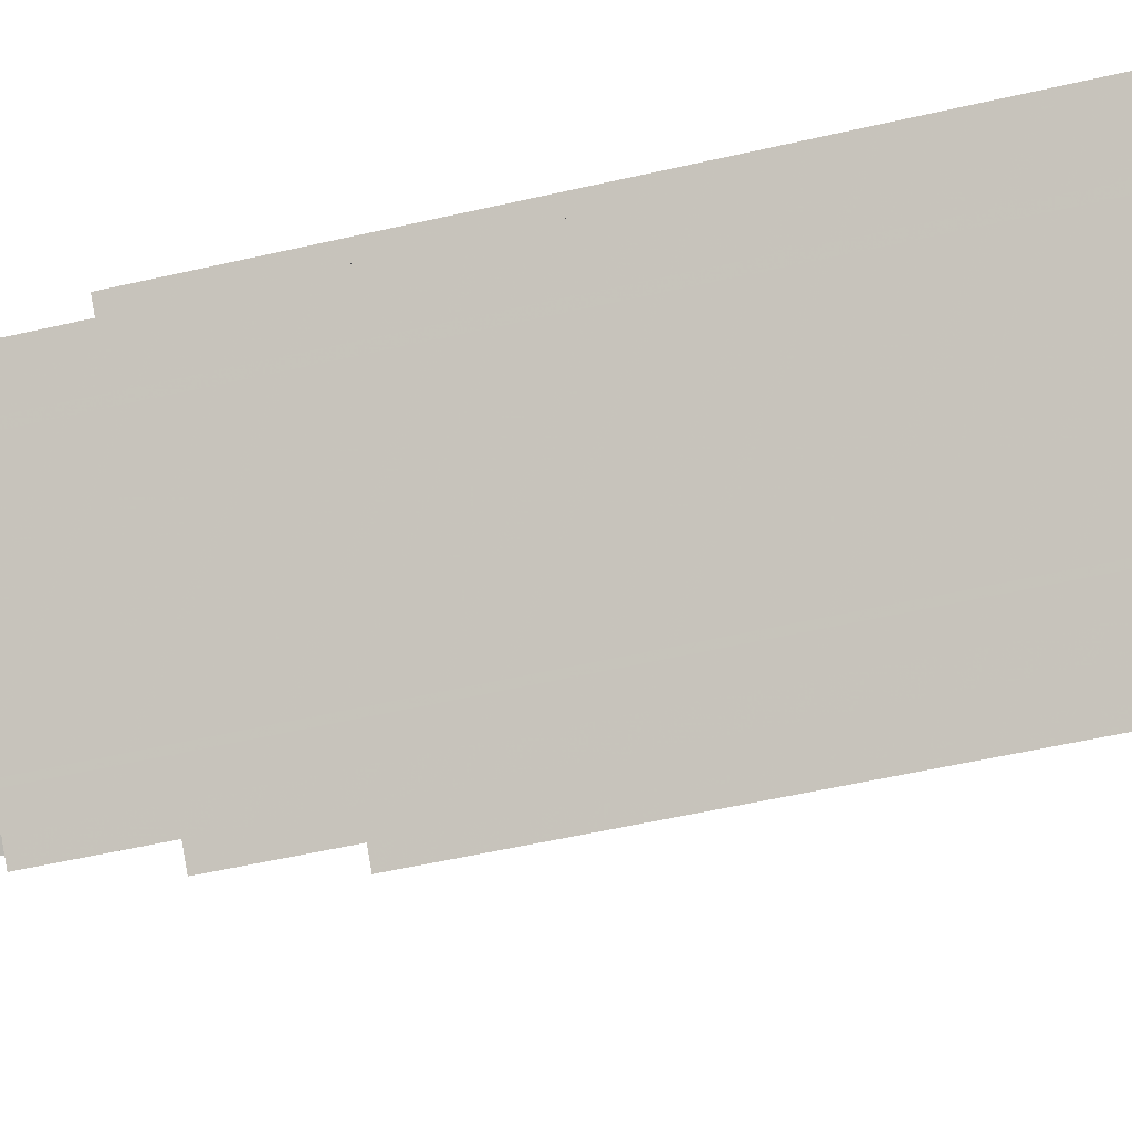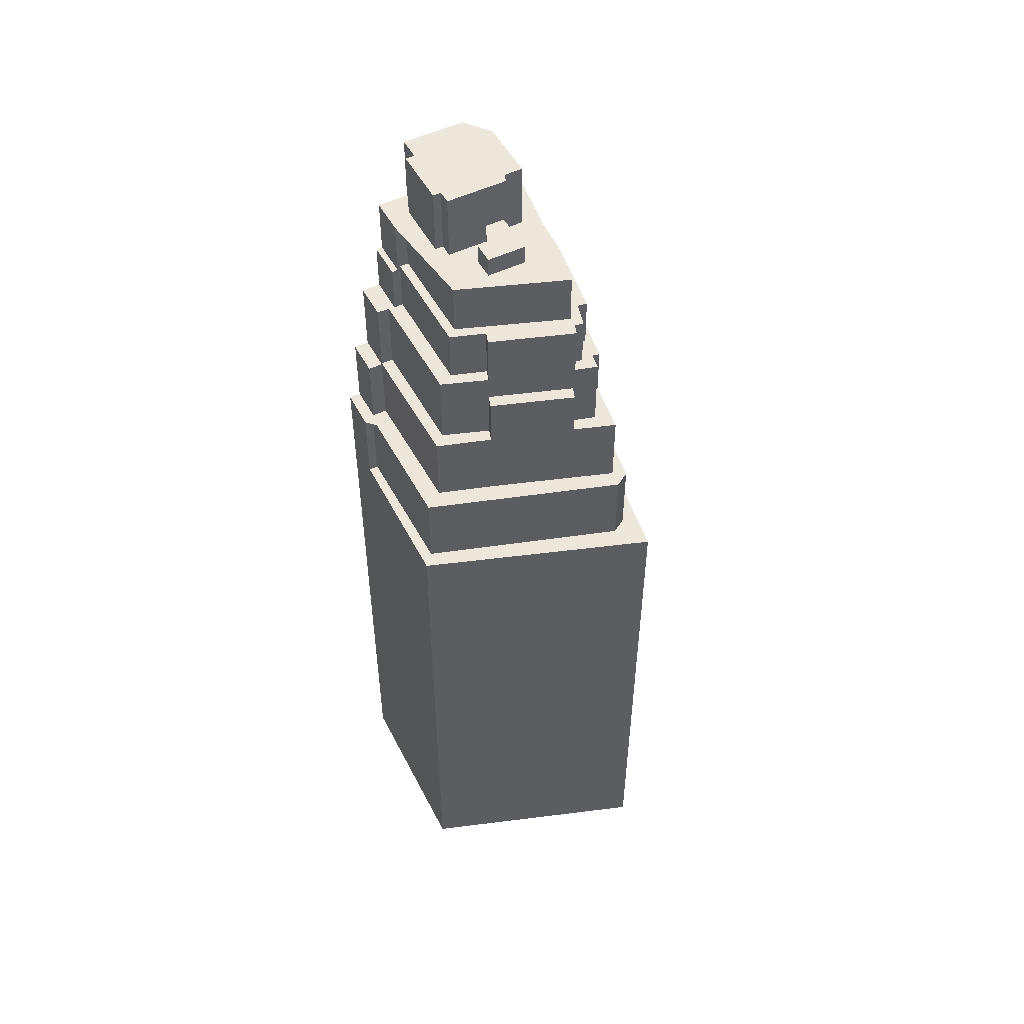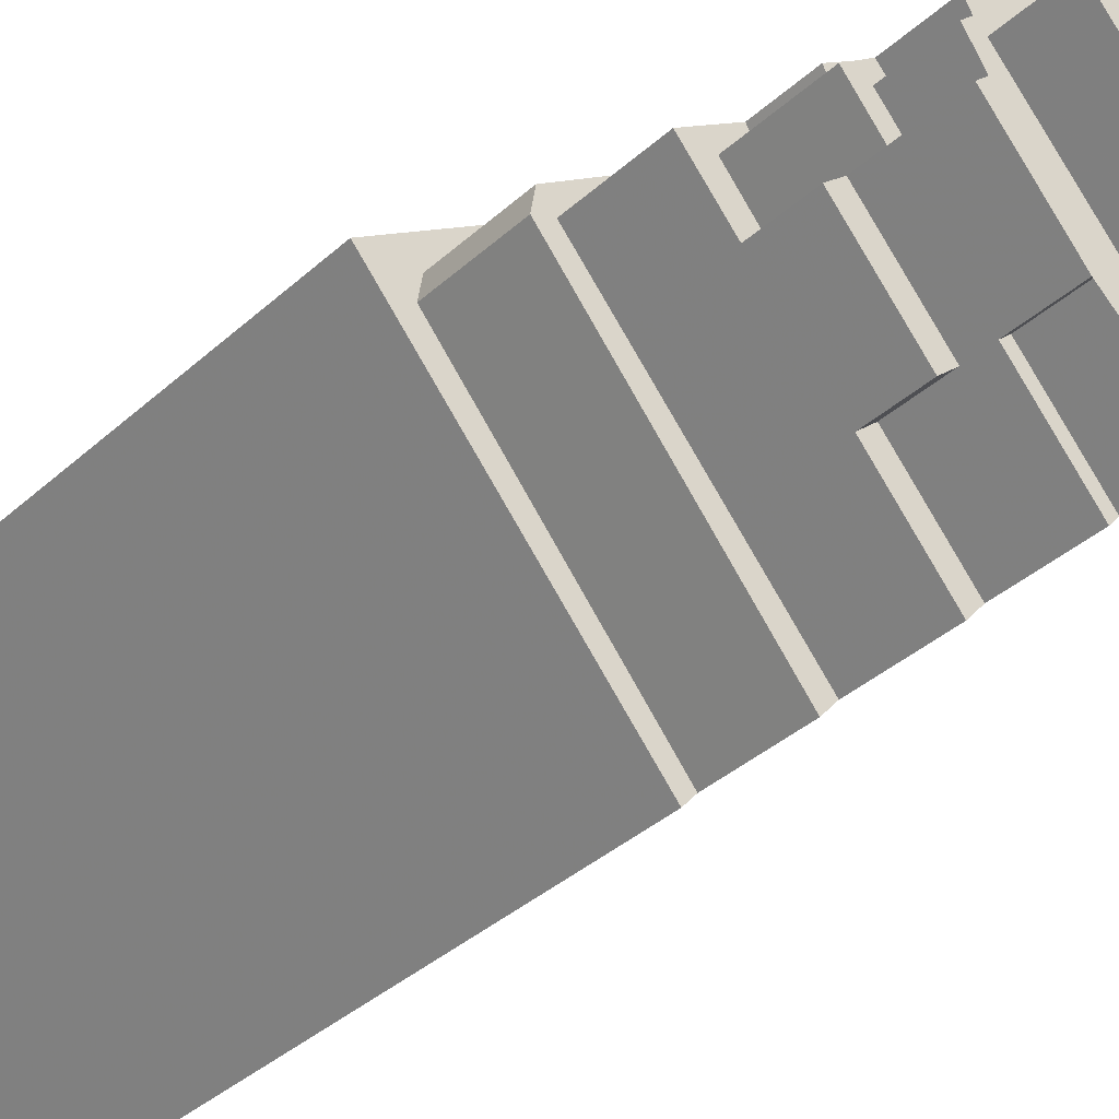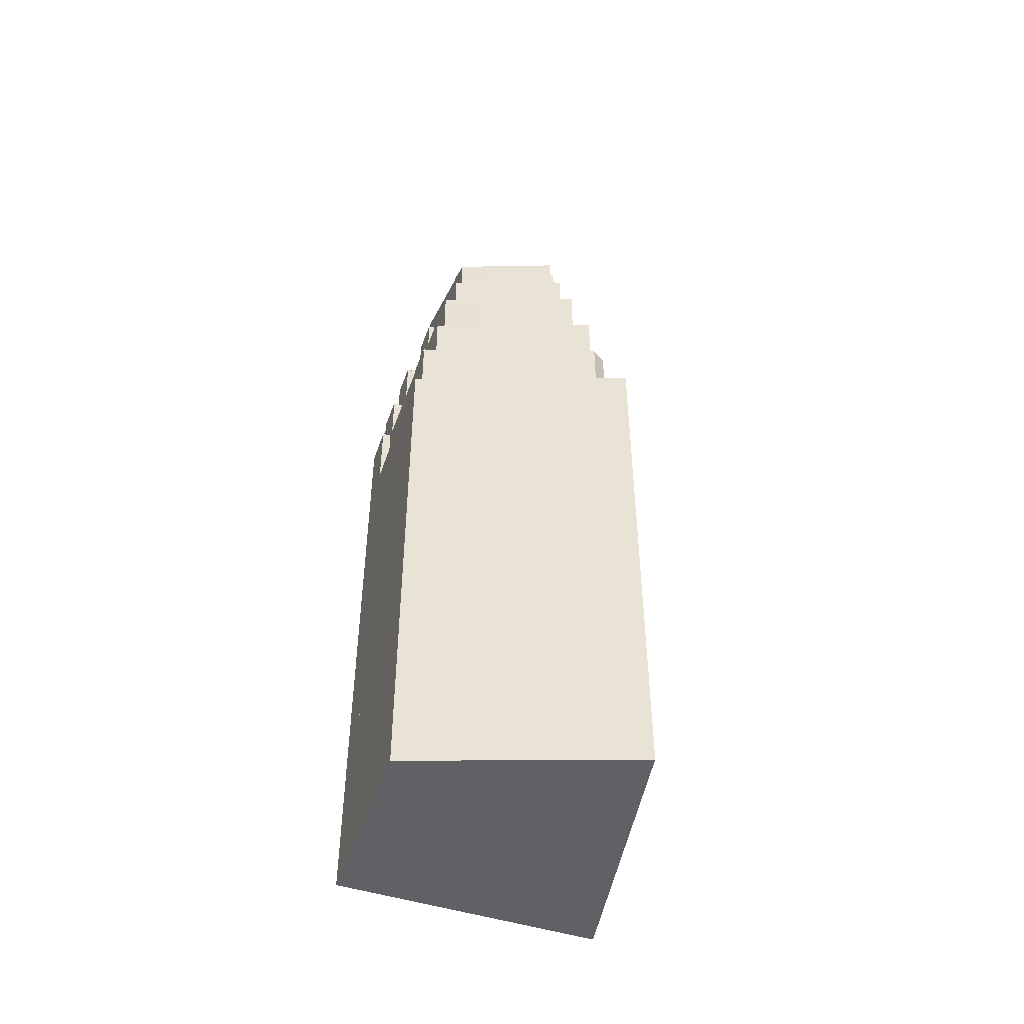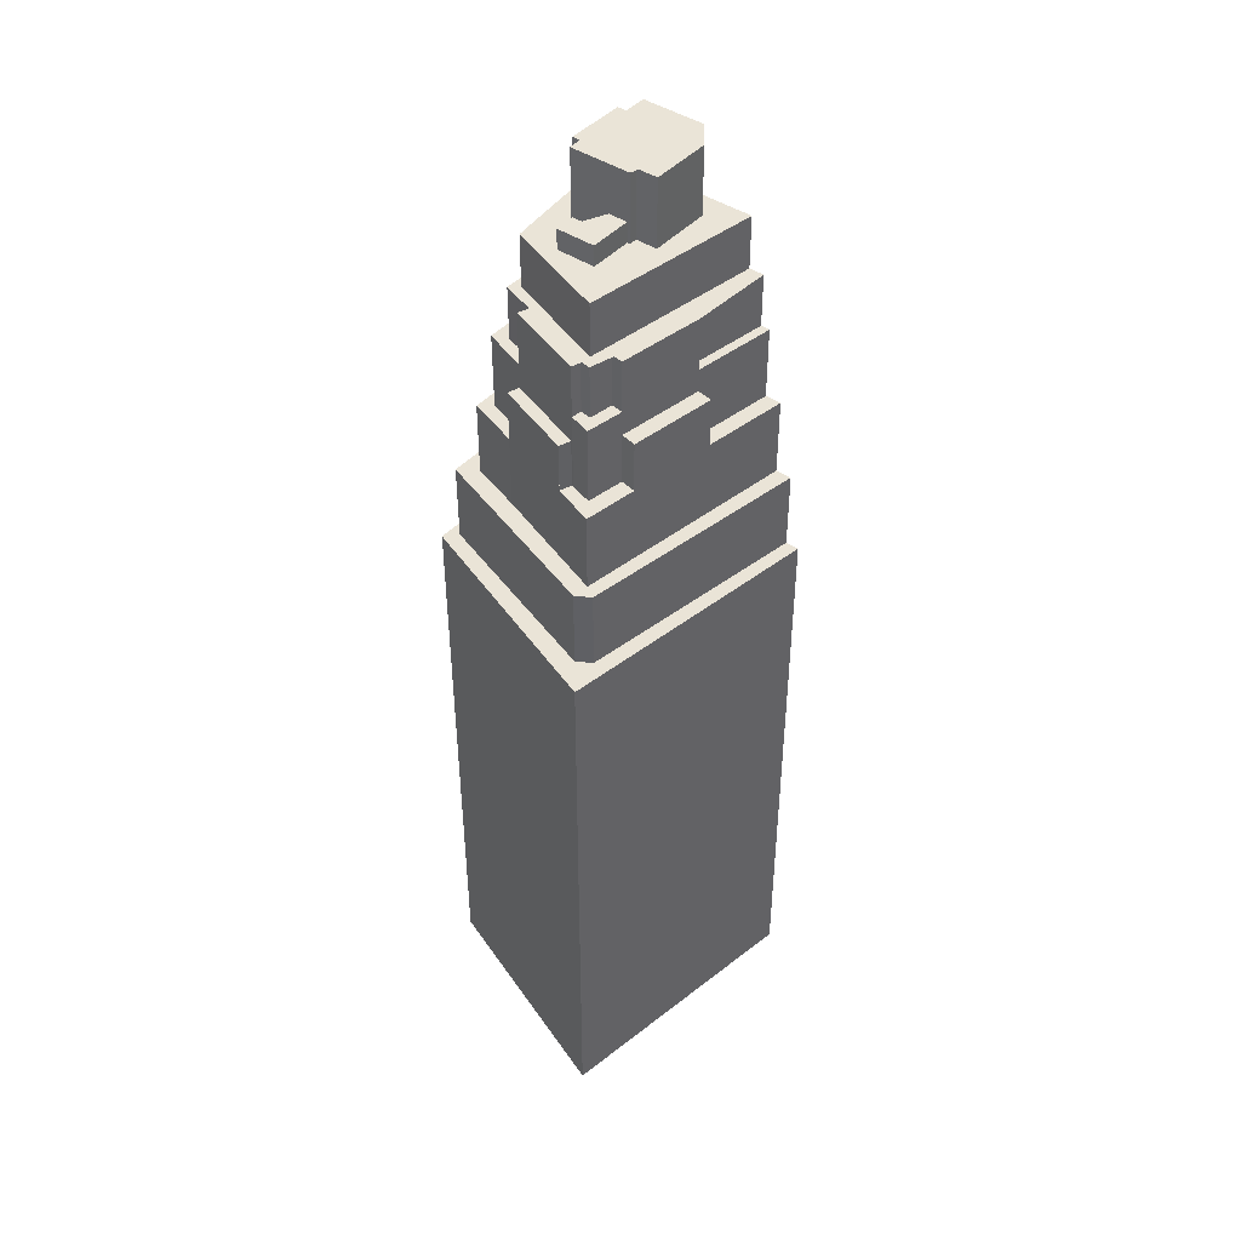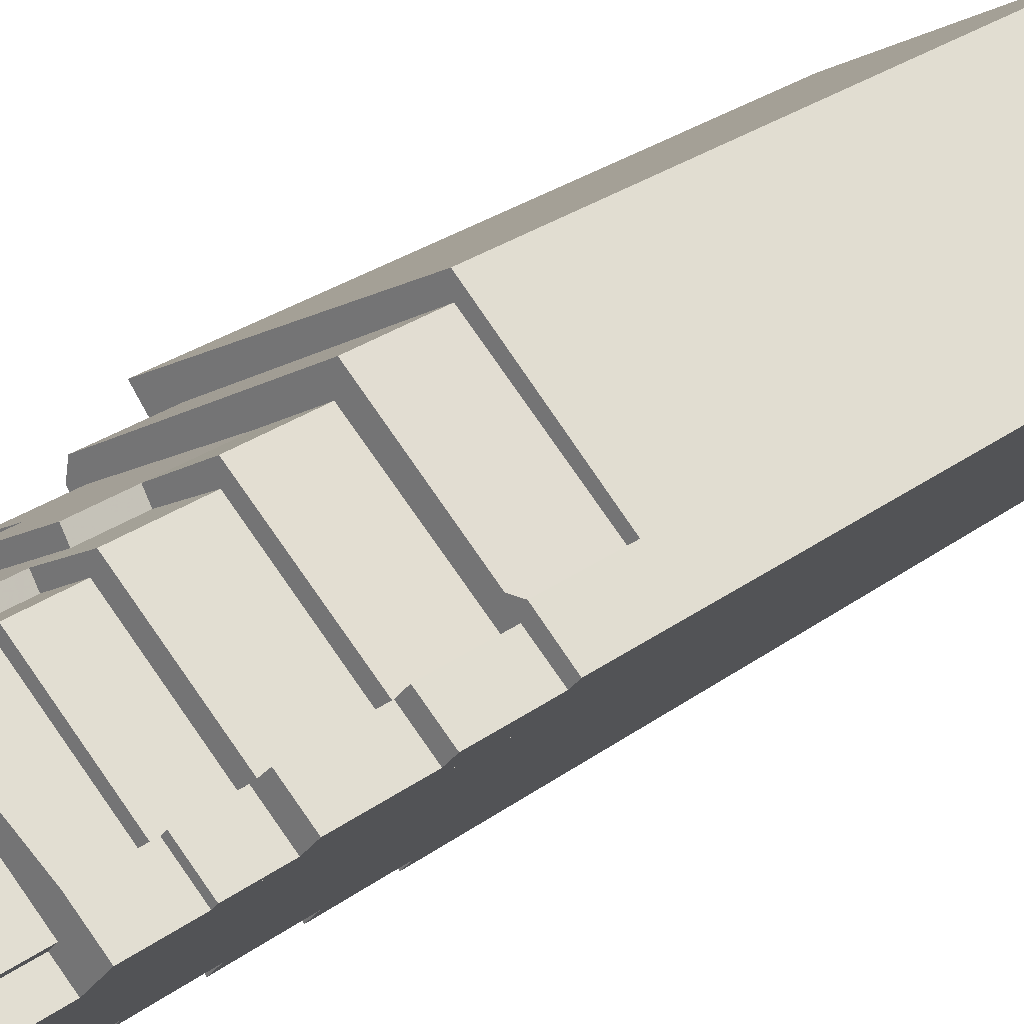
<metadata>
{"format":"obj","ext":"obj","renderer":"f3d","projection":"perspective","resolution":1024,"background":"white","views":[{"elev":-47.2,"azim":-74.9,"up":"+Z"},{"elev":51.2,"azim":20.9,"up":"+Y"},{"elev":-32.4,"azim":142.4,"up":"+Z"},{"elev":-48.8,"azim":29.1,"up":"+Y"},{"elev":43.7,"azim":86.8,"up":"+Y"},{"elev":25.8,"azim":-140.1,"up":"+Z"}]}
</metadata>
<code>
v 232.8 -266.1 179.9
v 233.8 -266.1 178.8
v 235.1 -266.1 177.3
v 236.8 -266.1 175.5
v 237.3 -266.1 174.9
v 240.1 -266.1 171.8
v 245.7 -266.1 165.4
v 246.7 -266.1 164.2
v 250.3 -266.1 160.2
v 250.7 -266.1 159.7
v 251.7 -266.1 158.7
v 252.5 -266.1 157.8
v 253.9 -266.1 156.2
v 255.3 -266.1 154.6
v 256.5 -266.1 153.2
v 259.1 -266.1 156.4
v 267.8 -266.1 167.1
v 276.5 -266.1 177.8
v 279.9 -266.1 181.9
v 270.2 -266.1 187.1
v 251.7 -266.1 197.3
v 240.2 -266.1 186.7
v 236.9 -266.1 183.7
v 268.2 -162.4 182.8
v 258.3 -162.4 188.3
v 257.5 -162.4 186.9
v 267.4 -162.4 181.4
v 251.8 -169.2 189.9
v 257.5 -169.2 186.9
v 258.3 -169.2 188.3
v 251.9 -169.2 192.1
v 238.7 -169.2 180.5
v 239.8 -169.2 179.3
v 238.7 -169.3 180.5
v 237.4 -169.3 182
v 233.8 -169.3 178.8
v 235.1 -169.3 177.3
v 270.2 -158.8 179.6
v 267.6 -158.8 181.2
v 266.7 -158.8 180.2
v 267.9 -158.8 179.2
v 265.8 -158.8 176.7
v 267.1 -158.8 175.7
v 240.5 -159.1 178.8
v 241 -159.1 178.2
v 241.3 -159.1 177.9
v 252.5 -159.1 187.8
v 256.7 -159.1 185.5
v 257.5 -159.1 186.9
v 251.8 -159.1 189.9
v 239.8 -159.1 179.3
v 238.7 -159.1 180.5
v 235.1 -159.1 177.3
v 236.8 -159.1 175.5
v 273.3 -168.9 180
v 268.2 -168.9 182.8
v 267.4 -168.9 181.4
v 267.6 -168.9 181.2
v 270.2 -168.9 179.6
v 267.1 -168.9 175.7
v 268.8 -168.9 174.4
v 259.2 -142.2 178.3
v 255.8 -142.2 182.2
v 253.7 -142.2 180.3
v 255.4 -142.2 178.4
v 253.2 -142.2 176.4
v 254.9 -142.2 174.4
v 241 -152.5 178.2
v 240.5 -152.5 178.8
v 236.8 -152.5 175.5
v 237.3 -152.5 174.9
v 268.8 -162.1 174.4
v 267.1 -162.1 175.7
v 259.6 -162.1 166.5
v 261.3 -162.1 165.2
v 248.2 -135.8 167.7
v 250 -135.8 165.7
v 256.2 -135.8 171.2
v 254.3 -135.8 173.4
v 255.1 -135.8 174.1
v 254.9 -135.8 174.4
v 253.2 -135.8 176.4
v 249.6 -135.8 180.4
v 248.3 -135.8 179.2
v 247.5 -135.8 180
v 241.6 -135.8 174.7
v 242.4 -135.8 173.8
v 240.1 -135.8 171.8
v 245.7 -135.8 165.4
v 266 -144.9 179.1
v 252.5 -144.9 186.2
v 242.1 -144.9 177
v 241.3 -144.9 177.9
v 241 -144.9 178.2
v 237.3 -144.9 174.9
v 240.1 -144.9 171.8
v 242.4 -144.9 173.8
v 241.6 -144.9 174.7
v 247.5 -144.9 180
v 248.3 -144.9 179.2
v 249.6 -144.9 180.4
v 253.2 -144.9 176.4
v 255.4 -144.9 178.4
v 253.7 -144.9 180.3
v 255.8 -144.9 182.2
v 259.2 -144.9 178.3
v 254.9 -144.9 174.4
v 255.1 -144.9 174.1
v 254.3 -144.9 173.4
v 256.2 -144.9 171.2
v 250 -144.9 165.7
v 248.2 -144.9 167.7
v 245.7 -144.9 165.4
v 246.7 -144.9 164.2
v 250.3 -144.9 160.2
v 258.7 -151.9 167.3
v 259.6 -151.9 166.5
v 267.1 -151.9 175.7
v 265.8 -151.9 176.7
v 267.9 -151.9 179.2
v 266.7 -151.9 180.2
v 267.6 -151.9 181.2
v 267.4 -151.9 181.4
v 257.5 -151.9 186.9
v 256.7 -151.9 185.5
v 252.5 -151.9 187.8
v 241.3 -151.9 177.9
v 242.1 -151.9 177
v 252.5 -151.9 186.2
v 266 -151.9 179.1
v 250.3 -151.9 160.2
v 250.7 -151.9 159.7
v 251.7 -151.9 158.7
v 259.6 -159 166.5
v 258.7 -159 167.3
v 251.7 -159 158.7
v 252.5 -159 157.8
v 261.3 -168.7 165.2
v 259.6 -168.7 166.5
v 252.5 -168.7 157.8
v 253.9 -168.7 156.2
v 275.2 -179.1 179.4
v 274.8 -179.1 181.7
v 251.5 -179.1 195.1
v 237.7 -179.1 182.8
v 236.9 -179.1 183.7
v 232.8 -179.1 179.9
v 233.8 -179.1 178.8
v 237.4 -179.1 182
v 238.7 -179.1 180.5
v 251.9 -179.1 192.1
v 258.3 -179.1 188.3
v 268.2 -179.1 182.8
v 273.3 -179.1 180
v 268.8 -179.1 174.4
v 261.3 -179.1 165.2
v 253.9 -179.1 156.2
v 255.3 -179.1 154.6
v 259.1 -189.6 156.4
v 267.8 -189.6 167.1
v 276.5 -189.6 177.8
v 279.9 -189.6 181.9
v 270.2 -189.6 187.1
v 251.7 -189.6 197.3
v 240.2 -189.6 186.7
v 236.9 -189.6 183.7
v 237.7 -189.6 182.8
v 251.5 -189.6 195.1
v 274.8 -189.6 181.7
v 275.2 -189.6 179.4
v 255.3 -189.6 154.6
v 256.5 -189.6 153.2
g CityEngineShapeMaterial_687
f 2 1 23 22 21 20 19 18 17 16 15 14 13 12 11 10 9 8 7 6 5 4 3
f 25 24 27 26
f 29 28 33 32 31 30
f 35 34 37 36
f 39 38 43 42 41 40
f 45 44 54 53 52 51 50 49 48 47 46
f 56 55 61 60 59 58 57
f 63 62 67 66 65 64
f 69 68 71 70
f 73 72 75 74
f 77 76 89 88 87 86 85 84 83 82 81 80 79 78
f 91 90 115 114 113 112 111 110 109 108 107 106 105 104 103 102 101 100 99 98 97 96 95 94 93 92
f 117 116 133 132 131 130 129 128 127 126 125 124 123 122 121 120 119 118
f 135 134 137 136
f 139 138 141 140
f 143 142 158 157 156 155 154 153 152 151 150 149 148 147 146 145 144
f 160 159 172 171 170 169 168 167 166 165 164 163 162 161
f 171 170 142 158
f 170 169 143 142
f 169 168 144 143
f 145 167 168 144
f 167 166 146 145
f 157 156 138 141
f 156 155 72 75
f 155 154 55 61
f 154 153 56 55
f 153 152 25 24
f 152 151 31 30
f 32 150 151 31
f 150 149 35 34
f 36 148 149 35
f 140 139 134 137
f 75 138 139 74
f 136 135 116 133
f 117 134 135 116
f 131 130 90 115
f 130 129 91 90
f 92 128 129 91
f 128 127 93 92
f 113 112 76 89
f 77 111 112 76
f 111 110 78 77
f 110 109 79 78
f 109 108 80 79
f 108 107 81 80
f 107 106 62 67
f 106 105 63 62
f 64 104 105 63
f 65 103 104 64
f 66 102 103 65
f 102 101 83 82
f 84 100 101 83
f 100 99 85 84
f 86 98 99 85
f 87 97 98 86
f 88 96 97 87
f 74 73 118 117
f 95 71 68 94
f 67 66 82 81
f 61 60 73 72
f 60 59 38 43
f 59 58 39 38
f 58 57 123 122
f 57 56 24 27
f 70 54 44 69
f 125 48 49 124
f 48 47 126 125
f 127 46 47 126
f 46 45 94 93
f 45 44 69 68
f 43 42 119 118
f 42 41 120 119
f 41 40 121 120
f 40 39 122 121
f 53 37 34 52
f 51 33 28 50
f 33 32 52 51
f 26 29 30 25
f 29 28 50 49
f 27 26 124 123
f 1 23 146 147
f 23 22 165 166
f 22 21 164 165
f 21 20 163 164
f 20 19 162 163
f 19 18 161 162
f 18 17 160 161
f 17 16 159 160
f 16 15 172 159
f 15 14 171 172
f 14 13 157 158
f 13 12 140 141
f 12 11 136 137
f 11 10 132 133
f 10 9 131 132
f 9 8 114 115
f 8 7 113 114
f 7 6 88 89
f 6 5 95 96
f 5 4 70 71
f 4 3 53 54
f 3 2 36 37
f 2 1 147 148

</code>
